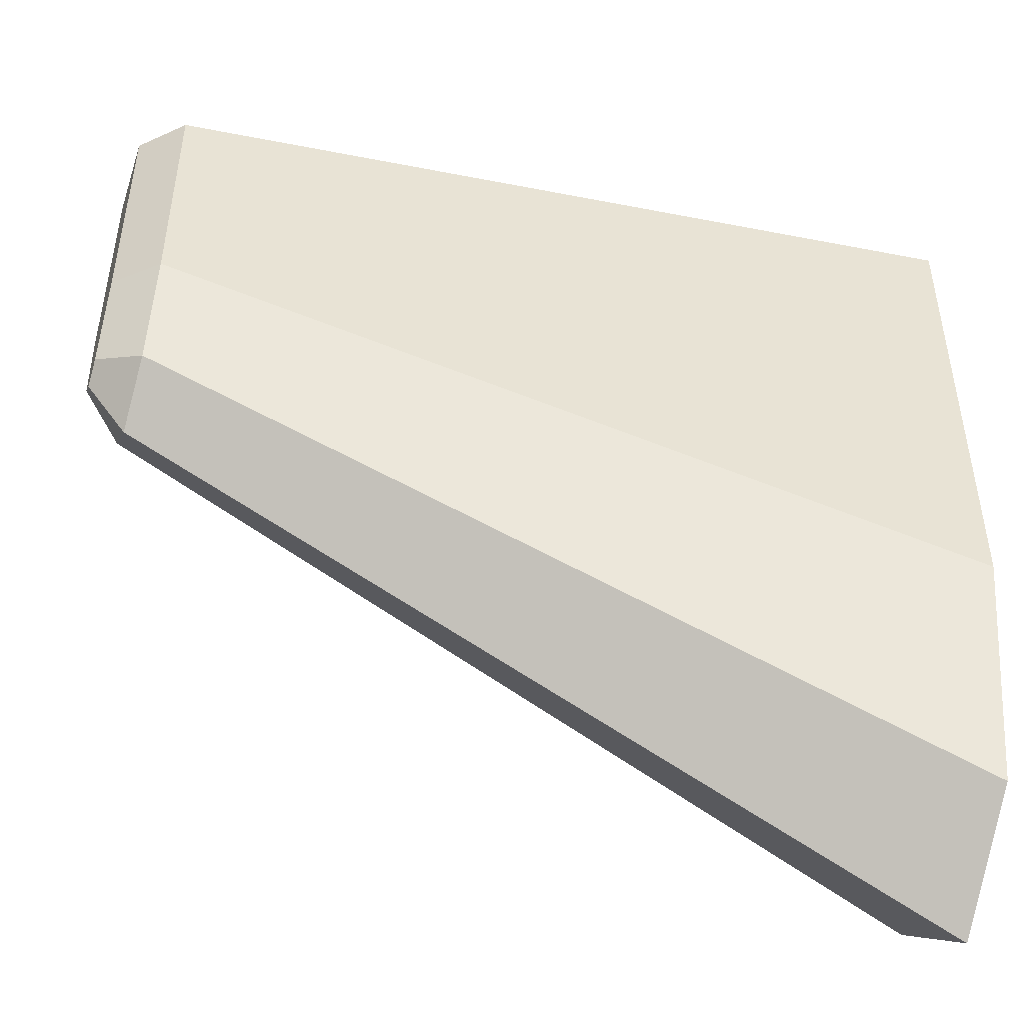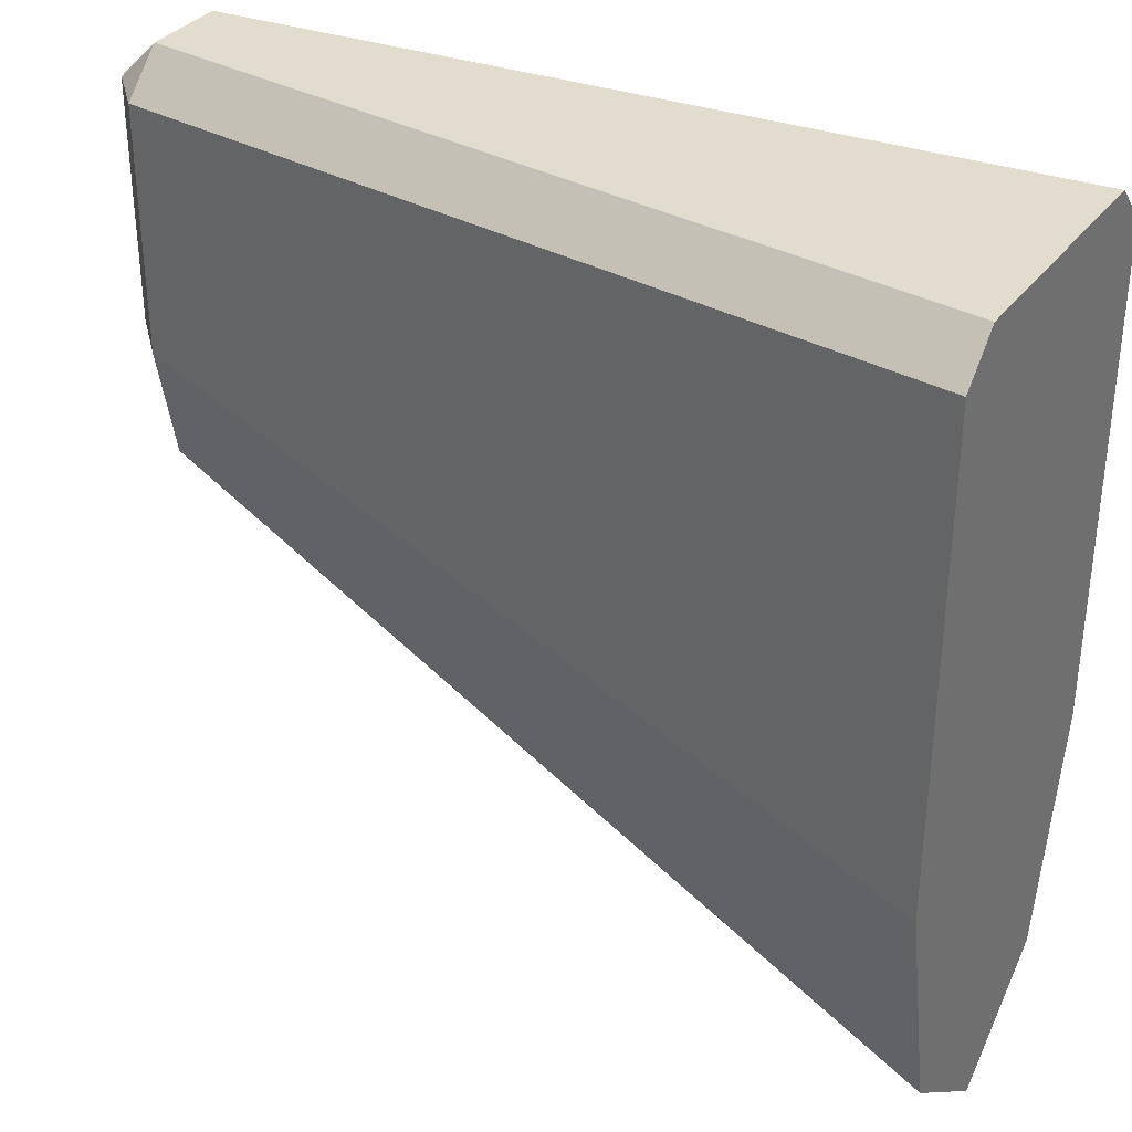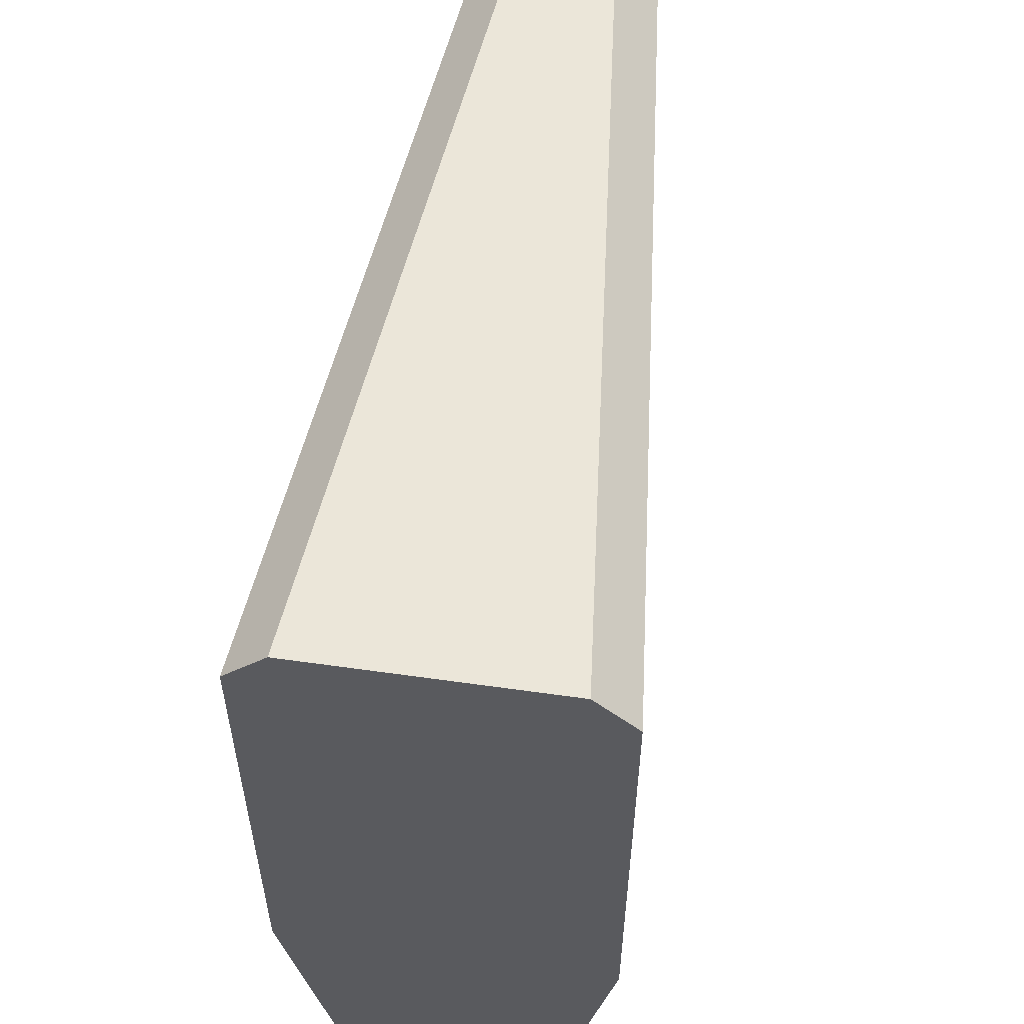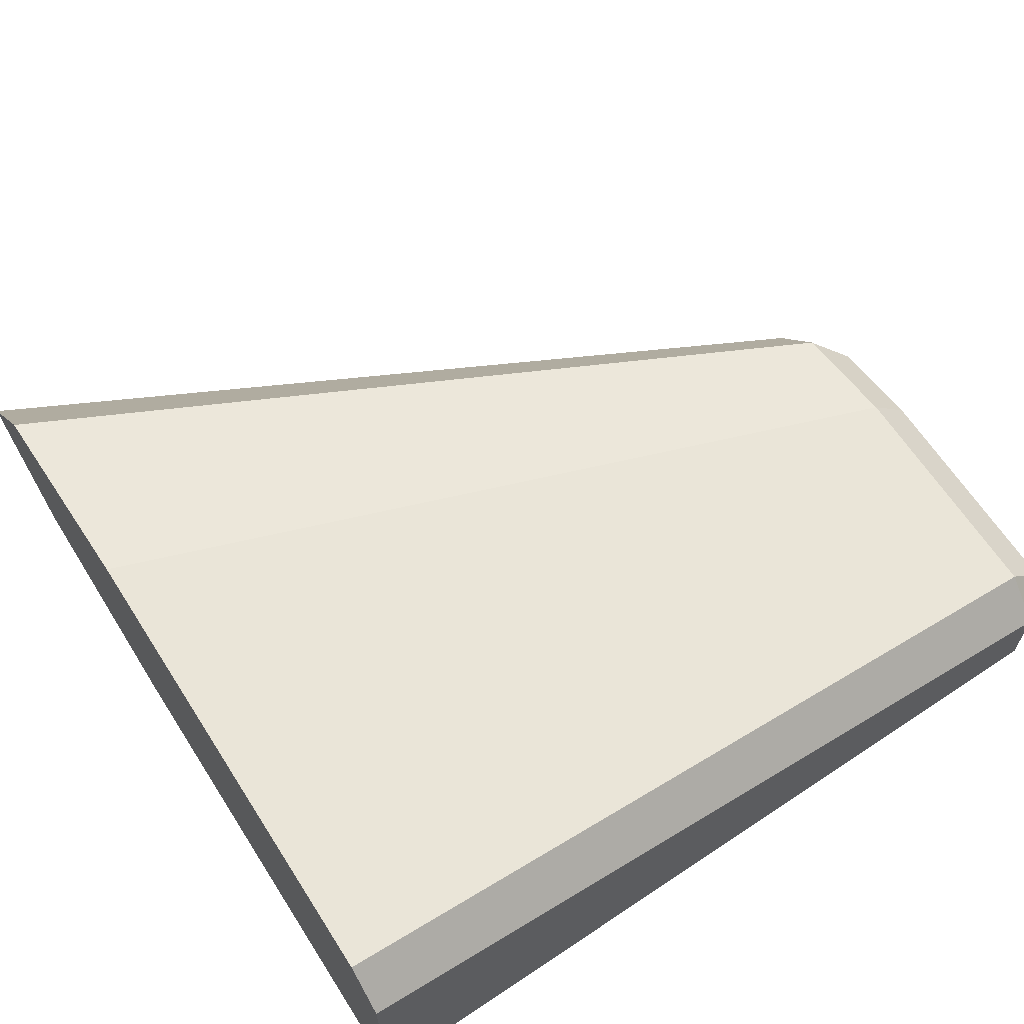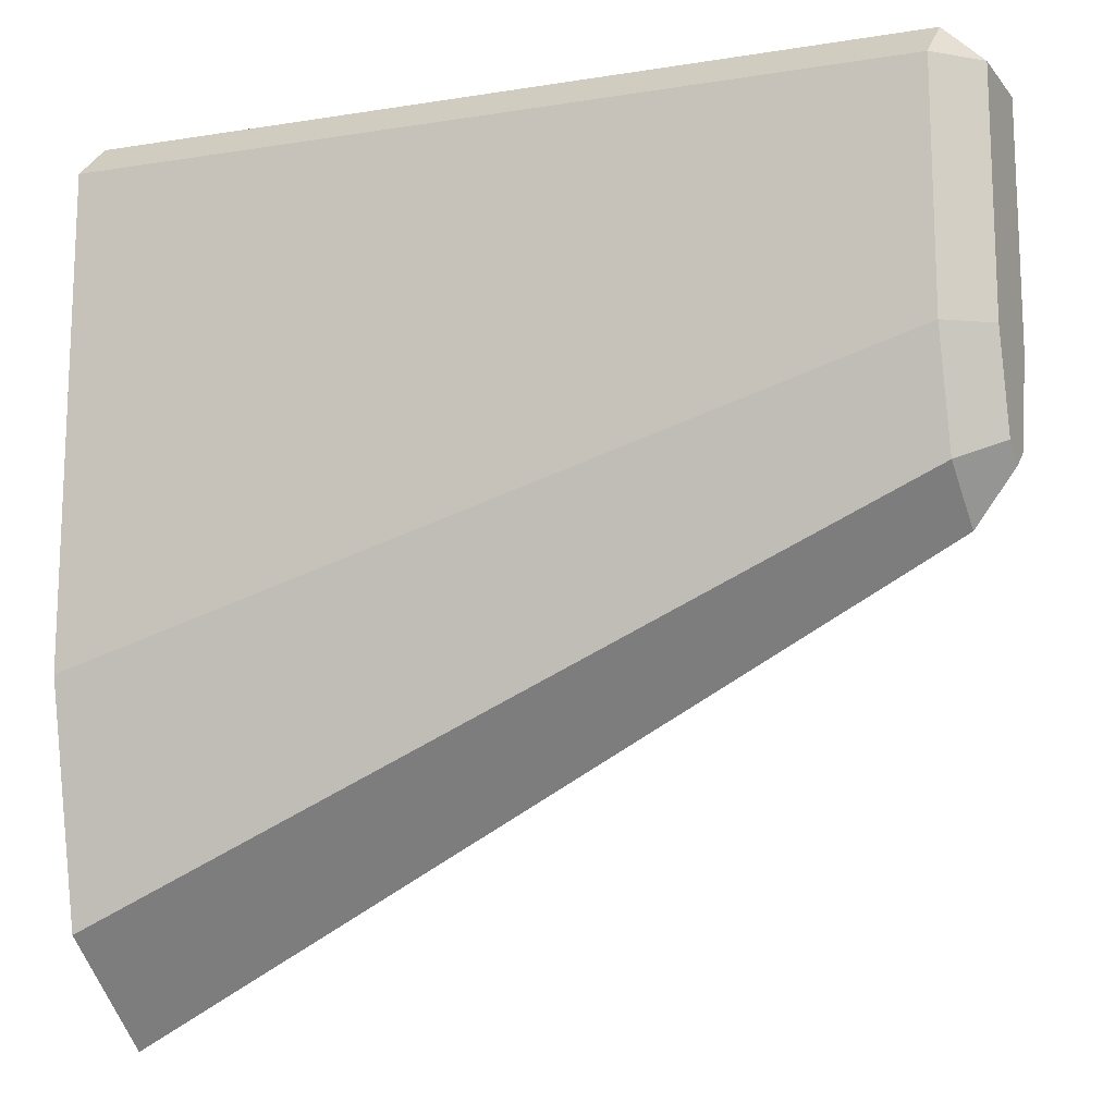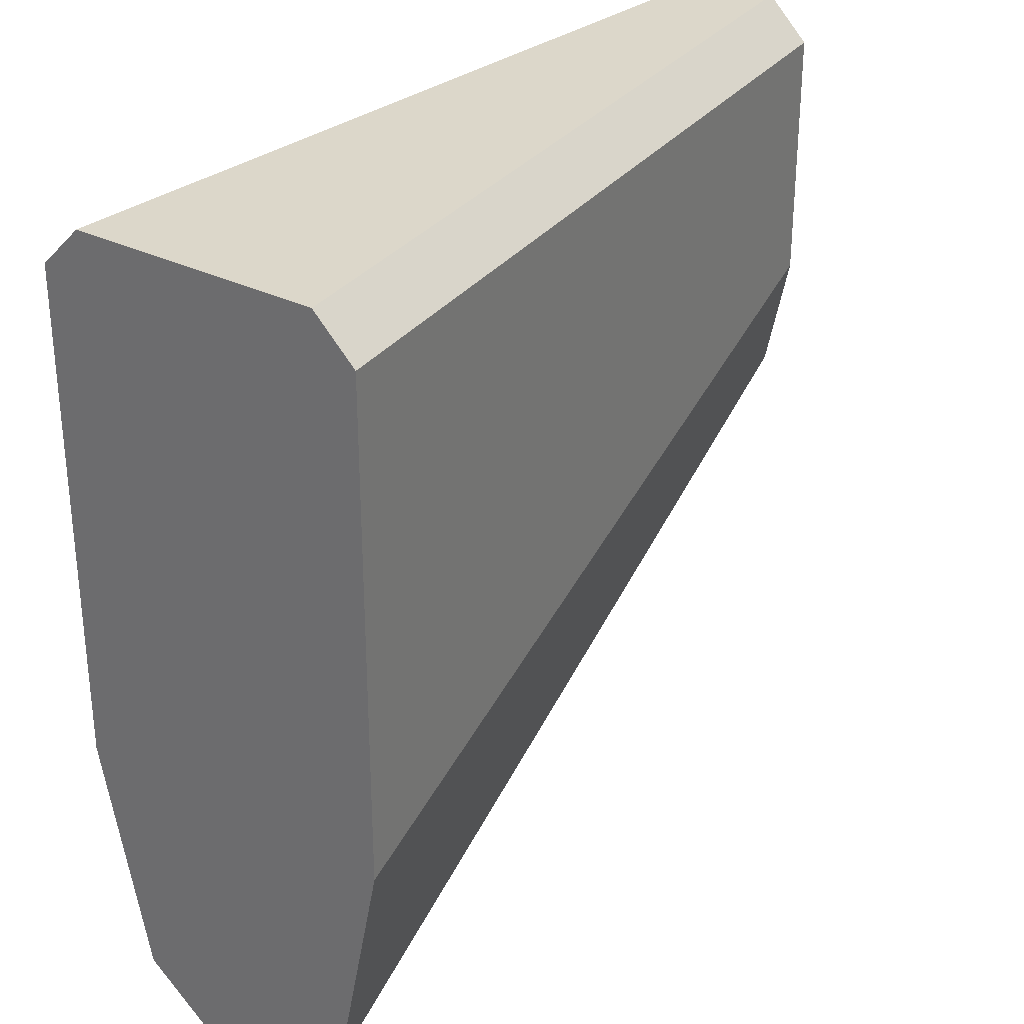
<metadata>
{"format":"obj","ext":"obj","renderer":"f3d","projection":"perspective","resolution":1024,"background":"white","views":[{"elev":-47.9,"azim":161.9,"up":"+Z"},{"elev":34.0,"azim":-148.7,"up":"+Z"},{"elev":57.2,"azim":-81.6,"up":"+Z"},{"elev":63.9,"azim":-32.7,"up":"+Y"},{"elev":-15.0,"azim":24.7,"up":"+Z"},{"elev":30.8,"azim":-54.3,"up":"+Z"}]}
</metadata>
<code>
o object1
g object1
v 0.55 -0.05 0.5
v 0.5 -0.05 0.55
v 0.5 -0.1 0.5
v 0.5 0.05 0.55
v 0.55 0.05 0.5
v -0.5 0.15 0.55
v -0.5 -0.15 0.55
v -0.5 -0.2 0.5
v -0.5 -0.2 -0.1
v -0.5 -0.1414 -0.3828
v -0.5 0 -0.5
v -0.5 0.1414 -0.3828
v -0.5 0.2 -0.1
v -0.5 0.2 0.5
v 0.5 -0.1 0.2
v 0.5 -0.07071 0.05858
v 0.55 -0.02531 0.08589
v 0.55 -0.05 0.2051
v 0.5 0 0
v 0.55 -0 0.06493
v 0.5 0.07071 0.05858
v 0.55 0.02531 0.08589
v 0.5 0.1 0.2
v 0.55 0.05 0.2051
v 0.5 0.1 0.5
f 1 2 3
f 4 2 5
f 2 1 5
f 6 7 4
f 7 2 4
f 12 11 10
f 13 12 9
f 14 13 8
f 8 7 6
f 14 8 6
f 13 9 8
f 12 10 9
f 15 3 8
f 15 8 9
f 16 15 9
f 16 9 10
f 15 16 17
f 15 17 18
f 16 19 20
f 16 20 17
f 19 21 20
f 21 22 20
f 21 23 22
f 23 24 22
f 24 23 25
f 24 25 5
f 19 16 10
f 19 10 11
f 21 19 12
f 19 11 12
f 23 21 13
f 21 12 13
f 25 23 14
f 23 13 14
f 25 14 6
f 25 6 4
f 25 4 5
f 17 20 22
f 18 22 24
f 18 24 5
f 5 1 18
f 18 17 22
f 15 18 3
f 18 1 3
f 8 3 7
f 3 2 7

</code>
